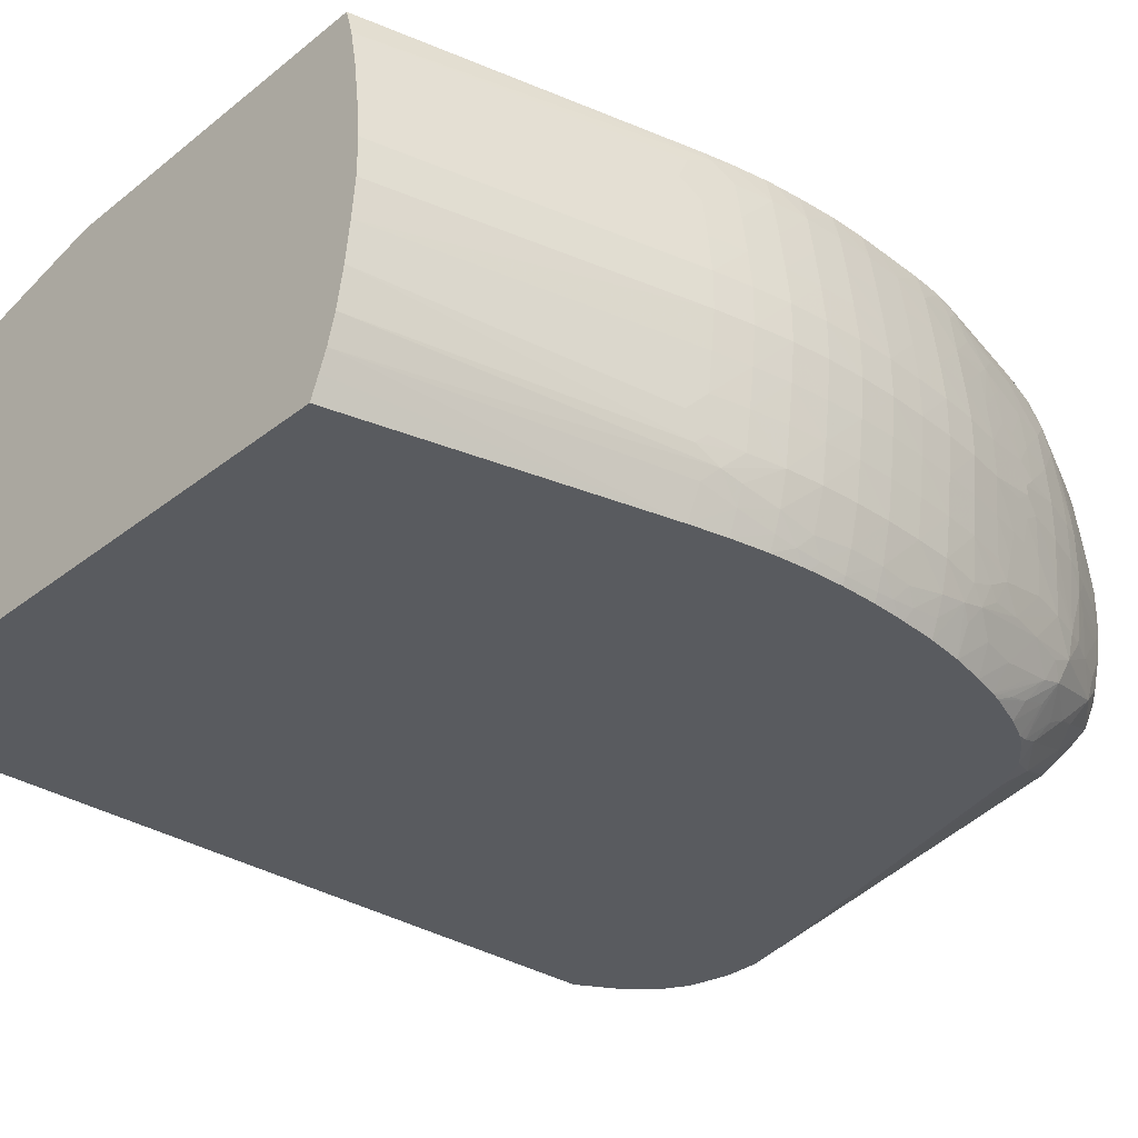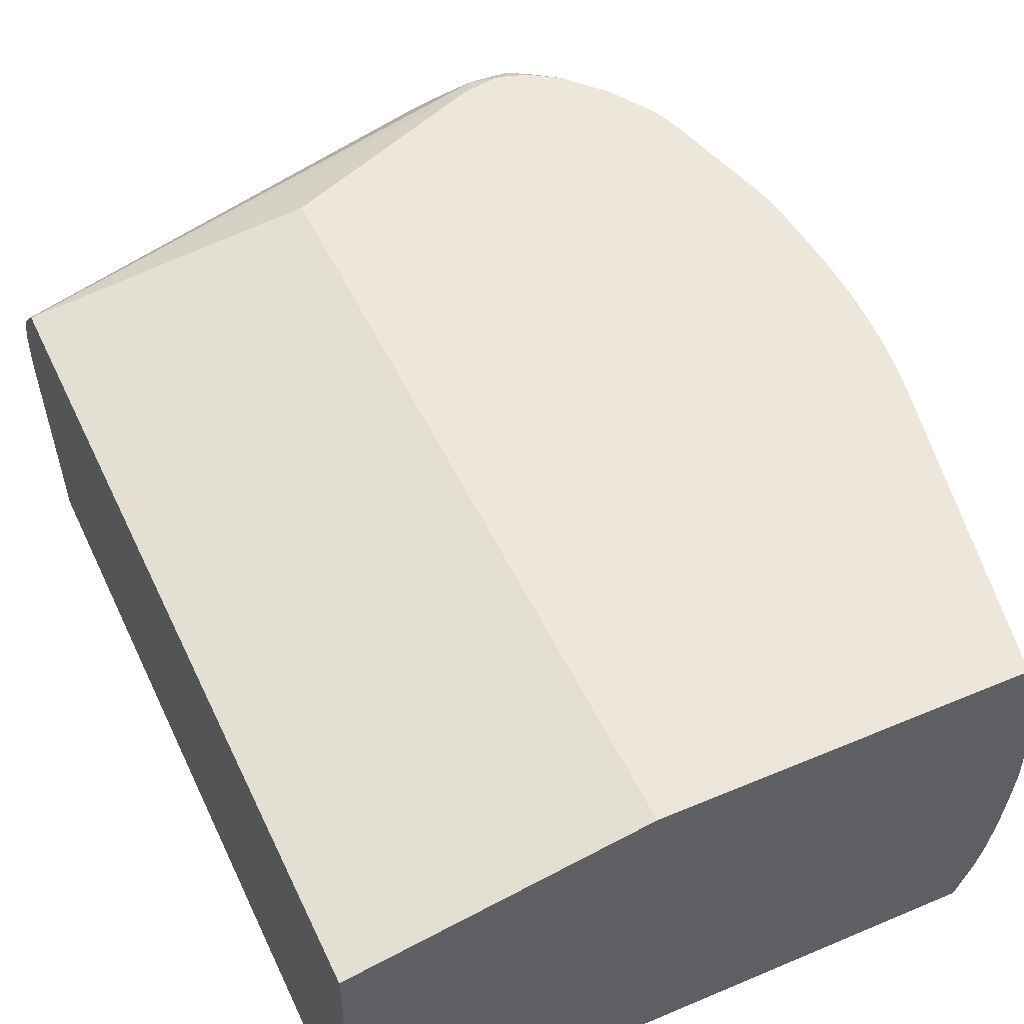
<metadata>
{"format":"obj","ext":"obj","renderer":"f3d","projection":"perspective","resolution":1024,"background":"white","views":[{"elev":-32.1,"azim":-132.5,"up":"+Z"},{"elev":51.0,"azim":155.3,"up":"+Z"}]}
</metadata>
<code>
v -0.3011 0.2375 -0.009446
v -0.3008 0.2186 0.009537
v -0.301 0.2375 0.009537
v -0.3005 0.2565 0.009537
v -0.3005 0.2565 -0.009446
v -0.2992 0.2375 -0.02841
v -0.3008 0.2186 -0.009446
v -0.2988 0.2186 0.02854
v -0.2991 0.2375 0.02854
v -0.2996 0.1995 0.009537
v -0.2977 0.1995 0.02854
v -0.2985 0.2565 0.02854
v -0.2989 0.2755 0.009537
v -0.2989 0.2755 -0.009446
v -0.2985 0.2565 -0.02841
v -0.2968 0.2375 -0.04741
v -0.2989 0.2186 -0.02841
v -0.2961 0.2565 -0.04741
v -0.2977 0.1995 -0.02841
v -0.2996 0.1995 -0.009446
v -0.2965 0.2186 0.04754
v -0.2968 0.2375 0.04754
v -0.298 0.1805 0.009537
v -0.2962 0.1805 0.02854
v -0.2953 0.1995 0.04754
v -0.2961 0.2565 0.04754
v -0.2968 0.2755 0.02854
v -0.294 0.2945 0.02854
v -0.296 0.2945 0.009537
v -0.296 0.2945 -0.009446
v -0.2941 0.2945 -0.02841
v -0.2969 0.2755 -0.02841
v -0.2939 0.2375 -0.06643
v -0.2937 0.2186 -0.06643
v -0.2965 0.2186 -0.04741
v -0.2934 0.2565 -0.06643
v -0.2954 0.1995 -0.04741
v -0.2944 0.2755 -0.04741
v -0.2917 0.2755 -0.06643
v -0.2938 0.1805 -0.04741
v -0.2961 0.1805 -0.02841
v -0.298 0.1805 -0.009446
v -0.2937 0.2186 0.06654
v -0.294 0.2375 0.06654
v -0.2934 0.2565 0.06654
v -0.2954 0.1615 -0.009446
v -0.2955 0.1615 0.009537
v -0.2939 0.1805 0.04754
v -0.2936 0.1615 0.02854
v -0.2913 0.1615 0.04754
v -0.2925 0.1995 0.06654
v -0.2944 0.2755 0.04754
v -0.2916 0.2945 0.04754
v -0.2881 0.3135 0.04754
v -0.2905 0.3135 0.02854
v -0.2926 0.3135 0.009537
v -0.2926 0.3135 -0.009446
v -0.2906 0.3135 -0.02841
v -0.2882 0.3135 -0.04741
v -0.2917 0.2945 -0.04741
v -0.2891 0.2375 -0.08543
v -0.2888 0.2186 -0.08543
v -0.2926 0.1995 -0.06643
v -0.2875 0.2755 -0.0833
v -0.2878 0.2572 -0.08716
v -0.2888 0.2945 -0.06643
v -0.2851 0.3051 -0.07648
v -0.286 0.2945 -0.0792
v -0.291 0.1805 -0.06643
v -0.2912 0.1615 -0.04741
v -0.2935 0.1615 -0.02841
v -0.2903 0.2186 0.07971
v -0.2907 0.2375 0.07971
v -0.2899 0.257 0.07971
v -0.2888 0.2714 0.07971
v -0.2916 0.2755 0.06654
v -0.2916 0.1426 -0.009446
v -0.2916 0.1426 0.009537
v -0.291 0.1805 0.06654
v -0.2896 0.1426 0.02854
v -0.287 0.1412 0.04833
v -0.286 0.1468 0.06318
v -0.2877 0.1598 0.06832
v -0.2847 0.134 0.0552
v -0.29 0.2127 0.07971
v -0.2878 0.1805 0.07971
v -0.2886 0.2945 0.06654
v -0.2849 0.323 0.05705
v -0.2586 0.4655 0.02854
v -0.2605 0.4655 0.009537
v -0.2605 0.4655 -0.009446
v -0.2586 0.4655 -0.02841
v -0.2849 0.3232 -0.05727
v -0.2858 0.3123 -0.06474
v -0.2854 0.2375 -0.09617
v -0.2852 0.2514 -0.09557
v -0.2852 0.2186 -0.09571
v -0.2849 0.2089 -0.09497
v -0.2873 0.2014 -0.08652
v -0.2871 0.1805 -0.08187
v -0.2827 0.2945 -0.0887
v -0.2841 0.2755 -0.09281
v -0.2848 0.2641 -0.09462
v -0.284 0.3178 -0.06993
v -0.281 0.3123 -0.08386
v -0.2526 0.4655 -0.06643
v -0.2486 0.4655 -0.08023
v -0.286 0.1652 -0.07886
v -0.2877 0.1599 -0.06807
v -0.2861 0.1466 -0.06282
v -0.2847 0.134 -0.05519
v -0.287 0.1412 -0.04827
v -0.2896 0.1426 -0.02841
v -0.2884 0.2755 0.07971
v -0.2858 0.2945 0.07888
v -0.2849 0.3042 0.07614
v -0.2862 0.1274 -0.02841
v -0.284 0.1179 -0.02841
v -0.2846 0.1151 -0.01527
v -0.2868 0.1223 -0.009164
v -0.2851 0.1133 -0.002631
v -0.2851 0.1133 0.00267
v -0.2868 0.1224 0.00922
v -0.2846 0.1151 0.01535
v -0.2862 0.1275 0.02854
v -0.2861 0.1649 0.07916
v -0.2863 0.1677 0.07971
v -0.2854 0.1309 0.04252
v -0.2849 0.1522 0.07585
v -0.2838 0.1412 0.06832
v -0.2832 0.1241 0.04833
v -0.2786 0.1045 0.04754
v -0.28 0.1236 0.06654
v -0.2857 0.3117 0.06465
v -0.2837 0.3168 0.06973
v -0.2525 0.4655 0.06654
v -0.2561 0.4655 0.04754
v -0.2562 0.4655 -0.04741
v -0.2834 0.2451 -0.1002
v -0.2837 0.2375 -0.1002
v -0.2836 0.229 -0.1002
v -0.2833 0.2186 -0.1002
v -0.283 0.2551 -0.1002
v -0.2823 0.2037 -0.1002
v -0.2844 0.1962 -0.09358
v -0.2835 0.1805 -0.09136
v -0.2745 0.3132 -0.1002
v -0.2782 0.2945 -0.1002
v -0.2812 0.2755 -0.1002
v -0.2827 0.2595 -0.1002
v -0.2448 0.4655 -0.08974
v -0.2766 0.1612 -0.1002
v -0.2825 0.1599 -0.08529
v -0.2848 0.1525 -0.0755
v -0.2799 0.1805 -0.1002
v -0.2839 0.1412 -0.06807
v -0.2854 0.1308 -0.04252
v -0.2801 0.1236 -0.06643
v -0.2787 0.1045 -0.04741
v -0.2832 0.1241 -0.04827
v -0.2861 0.291 0.07971
v -0.2856 0.2945 0.07971
v -0.283 0.3076 0.07971
v -0.2487 0.4655 0.07971
v -0.2808 0.1045 -0.02841
v -0.2829 0.106 -0.009164
v -0.2771 0.08551 -0.009446
v -0.2771 0.08551 0.009537
v -0.2829 0.106 0.00922
v -0.284 0.118 0.02854
v -0.2807 0.1045 0.02854
v -0.2858 0.1645 0.07971
v -0.286 0.1656 0.07971
v -0.2839 0.1552 0.07971
v -0.2752 0.1045 0.06654
v -0.2673 0.09045 0.0786
v -0.2678 0.09422 0.07971
v -0.2738 0.08551 0.04754
v -0.07117 0.4654 -0.1002
v -0.07117 0.05589 -0.1002
v -0.282 0.2 -0.1002
v -0.2806 0.1867 -0.1002
v -0.2404 0.4655 -0.1002
v -0.2721 0.1426 -0.1002
v -0.2786 0.1426 -0.08543
v -0.2736 0.1236 -0.08543
v -0.2753 0.1045 -0.06643
v -0.2739 0.08551 -0.04741
v -0.07117 0.4655 0.07971
v -0.2756 0.08551 -0.02841
v -0.2686 0.06935 -0.04741
v -0.2705 0.06651 -0.009446
v -0.2705 0.06651 0.009537
v -0.2758 0.08551 0.02854
v -0.2672 0.07261 0.0617
v -0.2694 0.08472 0.06744
v -0.2652 0.07778 0.07436
v -0.267 0.09157 0.07971
v -0.2685 0.06977 0.04754
v 0.07041 0.4654 -0.1002
v -0.05873 0.03335 -0.1002
v -0.2521 0.09185 -0.1002
v -0.2585 0.1043 -0.1002
v -0.2664 0.1236 -0.1002
v -0.2681 0.1288 -0.1002
v -0.07117 0.4655 -0.1002
v -0.2688 0.1063 -0.08513
v -0.2673 0.09073 -0.0786
v -0.2696 0.08491 -0.06729
v -0.2676 0.07224 -0.06153
v 0.07041 0.4655 0.05182
v -0.07117 0.0721 0.07971
v -0.2646 0.05985 -0.04741
v -0.2661 0.05668 -0.02047
v -0.2664 0.05594 -0.009446
v -0.2689 0.06549 0.02734
v -0.2664 0.05594 0.009537
v -0.266 0.05678 0.02021
v -0.2645 0.06022 0.04754
v -0.2584 0.04755 0.04754
v -0.2487 0.0347 0.05978
v -0.2484 0.05505 0.07749
v -0.2493 0.05924 0.07971
v -0.2629 0.08123 0.07971
v 0.07041 0.05417 -0.1002
v 0.07041 0.4655 -0.03825
v -0.05157 0.0245 -0.1002
v -0.2478 0.0857 -0.1002
v -0.25 0.08551 -0.09855
v -0.2603 0.08491 -0.08513
v -0.2636 0.1011 -0.09126
v -0.266 0.1137 -0.09511
v -0.2675 0.1236 -0.09827
v -0.2651 0.07806 -0.07419
v -0.2585 0.04755 -0.04741
v -0.2488 0.03488 -0.0597
v 0.07041 0.06106 0.05182
v -0.1812 0.02706 0.07971
v -0.2616 0.04923 -0.02744
v -0.2617 0.04644 -0.009446
v -0.247 0.01891 -0.01978
v -0.2617 0.04644 0.009537
v -0.2615 0.04923 0.02734
v -0.2514 0.03004 0.02854
v -0.2502 0.032 0.04754
v -0.2444 0.02249 0.04754
v -0.2319 0.01555 0.06052
v -0.2375 0.02883 0.06649
v -0.243 0.04238 0.07244
v -0.247 0.05645 0.07971
v 0.07041 0.03391 -0.009446
v 0.05884 0.03344 -0.1002
v -0.236 0.07312 -0.1002
v -0.0427 0.01635 -0.1002
v -0.247 0.07592 -0.09499
v -0.2511 0.06837 -0.08437
v -0.2484 0.0551 -0.07733
v -0.2503 0.03186 -0.04741
v -0.2462 0.0203 -0.03244
v -0.2506 0.02743 -0.02704
v -0.2373 0.02892 -0.06629
v -0.2316 0.01546 -0.06023
v -0.2443 0.02235 -0.04741
v -0.243 0.04243 -0.07236
v -0.1873 0.01821 0.07663
v -0.1614 0.01127 0.06374
v -0.1614 0.001766 0.05483
v 0.07041 0.05384 0.04461
v -0.1994 0.02398 0.07971
v -0.2526 0.0285 -0.009446
v -0.2473 0.01849 -0.009446
v -0.2389 0.01178 -0.02704
v -0.2272 0.0005554 -0.02841
v -0.2473 0.01844 0.004272
v -0.2514 0.02687 0.01019
v -0.2466 0.01942 0.01693
v -0.246 0.02049 0.02854
v -0.2349 0.01206 0.04754
v -0.2198 0.002093 0.04939
v -0.2081 8.964e-05 0.05696
v -0.2165 0.01318 0.06673
v -0.2216 0.02287 0.07319
v -0.2303 0.03554 0.0779
v -0.2319 0.03973 0.07971
v 0.07041 0.03381 0.009537
v 0.04288 0.01639 -0.1002
v 0.0512 0.02412 -0.1002
v 0.05211 0.02515 -0.1002
v -0.2184 0.06311 -0.1002
v -0.228 0.05696 -0.09501
v -0.02895 0.009033 -0.1002
v -0.2303 0.03558 -0.07779
v -0.2348 0.01197 -0.04741
v -0.2184 0.01178 -0.06407
v -0.2066 0.000276 -0.05666
v -0.2199 0.002139 -0.04915
v -0.2184 0.02207 -0.07358
v -0.1994 0.01844 0.07651
v -0.1955 -0.0003296 0.05749
v -0.1873 -0.0003296 0.05749
v -0.1746 0.0005089 0.05629
v -0.1424 0.004421 0.05219
v 0.07041 0.05067 0.04111
v -0.1424 -0.002845 0.04268
v -0.2034 0.02459 0.07971
v -0.2089 0.019 0.07607
v -0.2355 0.007309 -0.008248
v -0.228 -3.51e-06 -0.001116
v -0.2145 -0.003311 -0.04398
v -0.2177 -0.004755 -0.02841
v -0.2276 0.0001828 -0.01374
v -0.228 -3.51e-06 0.0009263
v -0.2271 0.000602 0.02854
v -0.2365 0.0101 0.02854
v -0.2144 -0.002845 0.0443
v -0.2009 -0.00387 0.04939
v -0.2009 0.007216 0.06492
v -0.2165 0.02892 0.07969
v -0.2286 0.03707 0.07971
v 0.07041 0.03884 0.02627
v -0.1424 -0.007736 0.02854
v 0.009563 0.004515 -0.1002
v 0.01102 0.004841 -0.1002
v 0.02917 0.008986 -0.1002
v 0.03375 0.01094 -0.1002
v -0.2184 0.05538 -0.09577
v -0.2184 0.03153 -0.08053
v -0.2081 0.01914 -0.07583
v -0.009384 0.004561 -0.1002
v -0.1999 -0.004149 -0.04915
v -0.1807 -0.004009 0.049
v -0.1614 -0.004242 0.04534
v 0.07041 0.04355 0.03282
v -0.1299 -0.001261 0.04011
v -0.2165 0.02901 0.07971
v -0.2201 -0.00373 -0.008248
v -0.2201 -0.00387 0.008181
v -0.1994 -0.009832 -0.02841
v -0.1994 -0.01002 0.009537
v -0.2175 -0.004661 0.02854
v -0.1994 -0.009692 0.02854
v -0.1804 -0.009971 0.02854
v -0.1614 -0.009366 0.02854
v -0.1424 -0.009599 0.009537
v -0.1424 -0.009599 -0.009446
v -0.1614 -0.009319 -0.02841
v -0.1804 -0.009878 -0.02841
v -0.1804 -0.01034 -0.009446
v -0.1804 -0.01039 0.009537
v -0.1614 -0.01034 0.009537
v -0.1614 -0.01034 -0.009446
f 1 2 3
f 1 3 4
f 1 4 5
f 1 5 6
f 1 6 7
f 1 7 2
f 2 8 9
f 2 9 3
f 2 7 20
f 2 20 10
f 2 10 11
f 2 11 8
f 3 9 4
f 4 12 13
f 4 13 14
f 4 14 5
f 4 9 12
f 5 14 15
f 5 15 6
f 6 16 35
f 6 35 17
f 6 17 7
f 6 15 18
f 6 18 16
f 7 19 20
f 7 17 19
f 8 11 25
f 8 25 21
f 8 21 22
f 8 22 9
f 9 22 12
f 10 20 23
f 10 23 24
f 10 24 11
f 11 24 48
f 11 48 25
f 12 26 27
f 12 27 13
f 12 22 26
f 13 27 28
f 13 28 29
f 13 29 30
f 13 30 14
f 14 30 31
f 14 31 32
f 14 32 15
f 15 32 18
f 16 33 34
f 16 34 35
f 16 18 36
f 16 36 33
f 17 35 37
f 17 37 19
f 18 32 38
f 18 38 39
f 18 39 36
f 19 37 40
f 19 40 41
f 19 41 20
f 20 41 42
f 20 42 23
f 21 25 43
f 21 43 44
f 21 44 22
f 22 44 45
f 22 45 26
f 23 42 46
f 23 46 47
f 23 47 24
f 24 47 49
f 24 49 50
f 24 50 48
f 25 48 51
f 25 51 43
f 26 45 52
f 26 52 27
f 27 52 53
f 27 53 28
f 28 53 54
f 28 54 55
f 28 55 56
f 28 56 29
f 29 56 57
f 29 57 30
f 30 57 31
f 31 57 58
f 31 58 59
f 31 59 60
f 31 60 32
f 32 60 38
f 33 61 34
f 33 36 61
f 34 62 63
f 34 63 37
f 34 37 35
f 34 61 62
f 36 39 64
f 36 64 65
f 36 65 61
f 37 63 40
f 38 60 39
f 39 60 66
f 39 66 67
f 39 67 68
f 39 68 64
f 40 69 70
f 40 70 71
f 40 71 41
f 40 63 69
f 41 71 46
f 41 46 42
f 43 51 72
f 43 72 73
f 43 73 44
f 44 73 45
f 45 74 75
f 45 75 76
f 45 76 52
f 45 73 74
f 46 71 113
f 46 113 77
f 46 77 47
f 47 77 78
f 47 78 49
f 48 50 79
f 48 79 51
f 49 78 80
f 49 80 81
f 49 81 50
f 50 82 83
f 50 83 79
f 50 81 84
f 50 84 82
f 51 85 72
f 51 79 86
f 51 86 85
f 52 76 53
f 53 87 88
f 53 88 54
f 53 76 87
f 54 88 89
f 54 89 55
f 55 89 56
f 56 89 90
f 56 90 57
f 57 90 91
f 57 91 92
f 57 92 58
f 58 92 59
f 59 92 93
f 59 93 94
f 59 94 60
f 60 94 66
f 61 95 62
f 61 65 96
f 61 96 95
f 62 97 98
f 62 98 99
f 62 99 63
f 62 95 97
f 63 99 100
f 63 100 69
f 64 68 101
f 64 101 102
f 64 102 103
f 64 103 65
f 65 103 96
f 66 94 104
f 66 104 67
f 67 105 101
f 67 101 68
f 67 104 106
f 67 106 107
f 67 107 105
f 69 100 108
f 69 108 109
f 69 109 70
f 70 109 110
f 70 110 111
f 70 111 112
f 70 112 71
f 71 112 113
f 72 85 86
f 72 86 127
f 72 127 173
f 72 173 172
f 72 172 174
f 72 174 177
f 72 177 198
f 72 198 224
f 72 224 223
f 72 223 250
f 72 250 284
f 72 284 319
f 72 319 335
f 72 335 305
f 72 305 269
f 72 269 238
f 72 238 212
f 72 212 189
f 72 189 164
f 72 164 163
f 72 163 162
f 72 162 161
f 72 161 114
f 72 114 75
f 72 75 74
f 72 74 73
f 75 114 76
f 76 114 115
f 76 115 116
f 76 116 87
f 77 117 118
f 77 118 119
f 77 119 120
f 77 120 121
f 77 121 122
f 77 122 78
f 77 113 117
f 78 122 123
f 78 123 124
f 78 124 125
f 78 125 80
f 79 83 126
f 79 126 127
f 79 127 86
f 80 125 128
f 80 128 84
f 80 84 81
f 82 129 83
f 82 84 130
f 82 130 129
f 83 129 126
f 84 128 131
f 84 131 132
f 84 132 133
f 84 133 130
f 87 116 134
f 87 134 88
f 88 134 135
f 88 135 136
f 88 136 137
f 88 137 89
f 89 137 136
f 89 136 164
f 89 164 189
f 89 189 211
f 89 211 226
f 89 226 206
f 89 206 183
f 89 183 151
f 89 151 107
f 89 107 106
f 89 106 138
f 89 138 92
f 89 92 91
f 89 91 90
f 92 138 93
f 93 104 94
f 93 138 104
f 95 96 139
f 95 139 140
f 95 140 141
f 95 141 142
f 95 142 97
f 96 103 143
f 96 143 139
f 97 142 98
f 98 144 145
f 98 145 99
f 98 142 144
f 99 145 100
f 100 145 146
f 100 146 108
f 101 105 147
f 101 147 148
f 101 148 102
f 102 148 149
f 102 149 103
f 103 149 150
f 103 150 143
f 104 138 106
f 105 107 147
f 107 151 147
f 108 152 153
f 108 153 154
f 108 154 109
f 108 146 155
f 108 155 152
f 109 154 110
f 110 154 156
f 110 156 111
f 111 157 113
f 111 113 112
f 111 156 158
f 111 158 159
f 111 159 160
f 111 160 157
f 113 157 117
f 114 161 115
f 115 161 162
f 115 162 163
f 115 163 116
f 116 163 164
f 116 164 136
f 116 136 135
f 116 135 134
f 117 157 118
f 118 157 159
f 118 159 165
f 118 165 119
f 119 165 166
f 119 166 120
f 120 166 121
f 121 166 167
f 121 167 168
f 121 168 122
f 122 169 123
f 122 168 169
f 123 169 124
f 124 170 125
f 124 169 171
f 124 171 170
f 125 170 131
f 125 131 128
f 126 172 173
f 126 173 127
f 126 129 174
f 126 174 172
f 129 130 133
f 129 133 175
f 129 175 176
f 129 176 177
f 129 177 174
f 131 170 132
f 132 171 178
f 132 178 175
f 132 175 133
f 132 170 171
f 139 143 179
f 139 179 140
f 140 179 180
f 140 180 141
f 141 180 142
f 142 180 144
f 143 150 179
f 144 181 145
f 144 180 181
f 145 182 155
f 145 155 146
f 145 181 182
f 147 151 183
f 147 183 179
f 147 179 148
f 148 179 149
f 149 179 150
f 152 184 185
f 152 185 153
f 152 155 180
f 152 180 184
f 153 185 154
f 154 185 186
f 154 186 187
f 154 187 158
f 154 158 156
f 155 182 180
f 157 160 159
f 158 187 188
f 158 188 159
f 159 188 165
f 165 188 190
f 165 190 166
f 166 190 167
f 167 190 191
f 167 191 192
f 167 192 193
f 167 193 168
f 168 193 194
f 168 194 169
f 169 194 171
f 171 194 178
f 175 178 195
f 175 195 196
f 175 196 197
f 175 197 176
f 176 198 177
f 176 197 198
f 178 194 199
f 178 199 195
f 179 183 206
f 179 206 200
f 179 200 225
f 179 225 252
f 179 252 288
f 179 288 287
f 179 287 286
f 179 286 325
f 179 325 324
f 179 324 323
f 179 323 322
f 179 322 329
f 179 329 291
f 179 291 254
f 179 254 227
f 179 227 201
f 179 201 180
f 180 201 202
f 180 202 203
f 180 203 204
f 180 204 205
f 180 205 184
f 180 182 181
f 184 205 186
f 184 186 185
f 186 205 207
f 186 207 208
f 186 208 187
f 187 208 209
f 187 209 210
f 187 210 188
f 188 210 191
f 188 191 190
f 189 212 237
f 189 237 211
f 191 210 213
f 191 213 214
f 191 214 192
f 192 214 215
f 192 215 193
f 193 216 194
f 193 215 217
f 193 217 218
f 193 218 216
f 194 216 199
f 195 197 196
f 195 199 219
f 195 219 220
f 195 220 221
f 195 221 197
f 197 222 223
f 197 223 224
f 197 224 198
f 197 221 222
f 199 216 218
f 199 218 219
f 200 206 226
f 200 226 211
f 200 211 237
f 200 237 268
f 200 268 303
f 200 303 333
f 200 333 320
f 200 320 285
f 200 285 251
f 200 251 225
f 201 227 228
f 201 228 202
f 202 228 229
f 202 229 230
f 202 230 203
f 203 230 231
f 203 231 204
f 204 231 232
f 204 232 233
f 204 233 205
f 205 233 208
f 205 208 207
f 208 233 232
f 208 232 231
f 208 231 234
f 208 234 209
f 209 234 210
f 210 235 213
f 210 234 236
f 210 236 235
f 212 238 237
f 213 235 239
f 213 239 214
f 214 240 215
f 214 239 241
f 214 241 240
f 215 240 242
f 215 242 217
f 217 242 218
f 218 242 243
f 218 243 220
f 218 220 219
f 220 243 244
f 220 244 245
f 220 245 221
f 221 245 246
f 221 246 247
f 221 247 248
f 221 248 249
f 221 249 222
f 222 250 223
f 222 249 250
f 225 251 252
f 227 253 228
f 227 254 253
f 228 253 255
f 228 255 229
f 229 255 256
f 229 256 234
f 229 234 230
f 230 234 231
f 234 256 257
f 234 257 236
f 235 236 258
f 235 258 259
f 235 259 260
f 235 260 239
f 236 261 262
f 236 262 263
f 236 263 258
f 236 257 264
f 236 264 261
f 237 238 265
f 237 265 266
f 237 266 267
f 237 267 268
f 238 269 265
f 239 260 241
f 240 241 270
f 240 270 242
f 241 271 270
f 241 260 259
f 241 259 272
f 241 272 273
f 241 273 271
f 242 270 274
f 242 274 275
f 242 275 244
f 242 244 243
f 244 275 274
f 244 274 276
f 244 276 277
f 244 277 245
f 245 277 246
f 246 277 278
f 246 278 247
f 247 278 279
f 247 279 280
f 247 280 281
f 247 281 282
f 247 282 283
f 247 283 248
f 248 283 249
f 249 283 250
f 250 283 284
f 251 285 286
f 251 286 287
f 251 287 288
f 251 288 252
f 253 254 289
f 253 289 290
f 253 290 255
f 254 291 289
f 255 290 292
f 255 292 264
f 255 264 257
f 255 257 256
f 258 263 259
f 259 293 272
f 259 263 293
f 261 264 292
f 261 292 262
f 262 294 295
f 262 295 296
f 262 296 293
f 262 293 263
f 262 292 297
f 262 297 294
f 265 298 299
f 265 299 300
f 265 300 301
f 265 301 267
f 265 267 266
f 265 269 298
f 267 302 303
f 267 303 268
f 267 301 304
f 267 304 302
f 269 305 306
f 269 306 298
f 270 271 274
f 271 273 307
f 271 307 308
f 271 308 274
f 272 293 273
f 273 309 310
f 273 310 311
f 273 311 307
f 273 293 309
f 274 308 312
f 274 312 313
f 274 313 314
f 274 314 276
f 276 314 277
f 277 314 278
f 278 314 313
f 278 313 279
f 279 313 315
f 279 315 280
f 280 315 316
f 280 316 299
f 280 299 317
f 280 317 298
f 280 298 306
f 280 306 281
f 281 306 282
f 282 318 283
f 282 306 318
f 283 319 284
f 283 318 319
f 285 320 321
f 285 321 322
f 285 322 323
f 285 323 324
f 285 324 325
f 285 325 286
f 289 326 290
f 289 291 326
f 290 327 297
f 290 297 292
f 290 326 328
f 290 328 327
f 291 329 328
f 291 328 326
f 293 296 309
f 294 297 328
f 294 328 295
f 295 330 309
f 295 309 296
f 295 328 329
f 295 329 330
f 297 327 328
f 298 317 299
f 299 316 300
f 300 316 331
f 300 331 332
f 300 332 301
f 301 332 304
f 302 304 333
f 302 333 303
f 304 334 320
f 304 320 333
f 304 332 321
f 304 321 334
f 305 335 318
f 305 318 306
f 307 311 308
f 308 311 310
f 308 310 336
f 308 336 337
f 308 337 312
f 309 330 338
f 309 338 310
f 310 338 339
f 310 339 340
f 310 340 337
f 310 337 336
f 312 337 340
f 312 340 313
f 313 340 315
f 315 340 341
f 315 341 316
f 316 341 342
f 316 342 331
f 318 335 319
f 320 334 321
f 321 332 343
f 321 343 344
f 321 344 322
f 322 345 346
f 322 346 347
f 322 347 338
f 322 338 329
f 322 344 345
f 329 338 330
f 331 342 343
f 331 343 332
f 338 347 348
f 338 348 339
f 339 348 349
f 339 349 341
f 339 341 340
f 341 349 342
f 342 349 350
f 342 350 343
f 343 350 344
f 344 350 351
f 344 351 345
f 345 351 346
f 346 351 347
f 347 351 348
f 348 351 349
f 349 351 350

</code>
